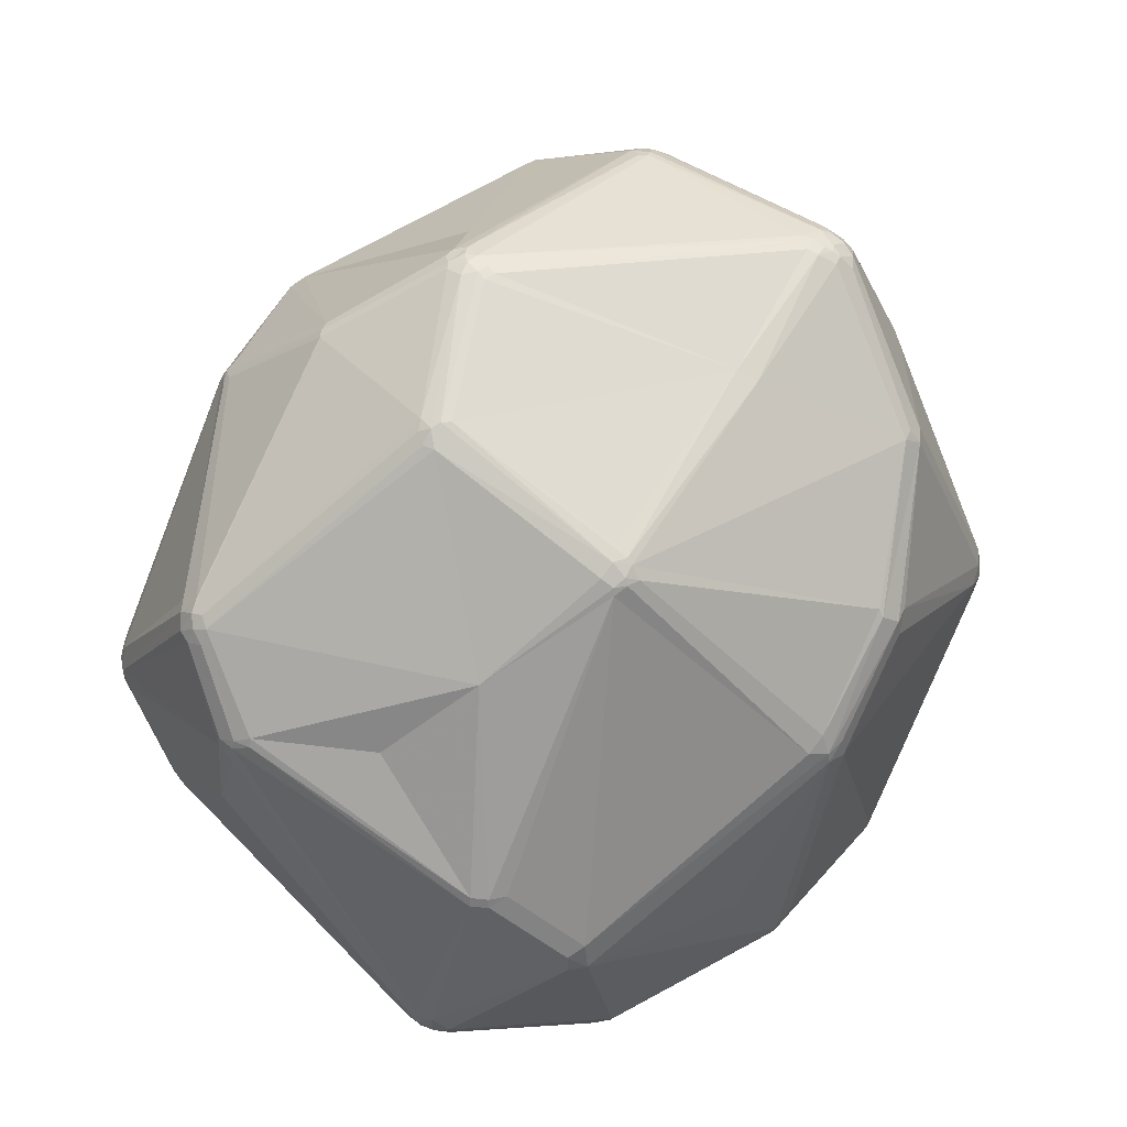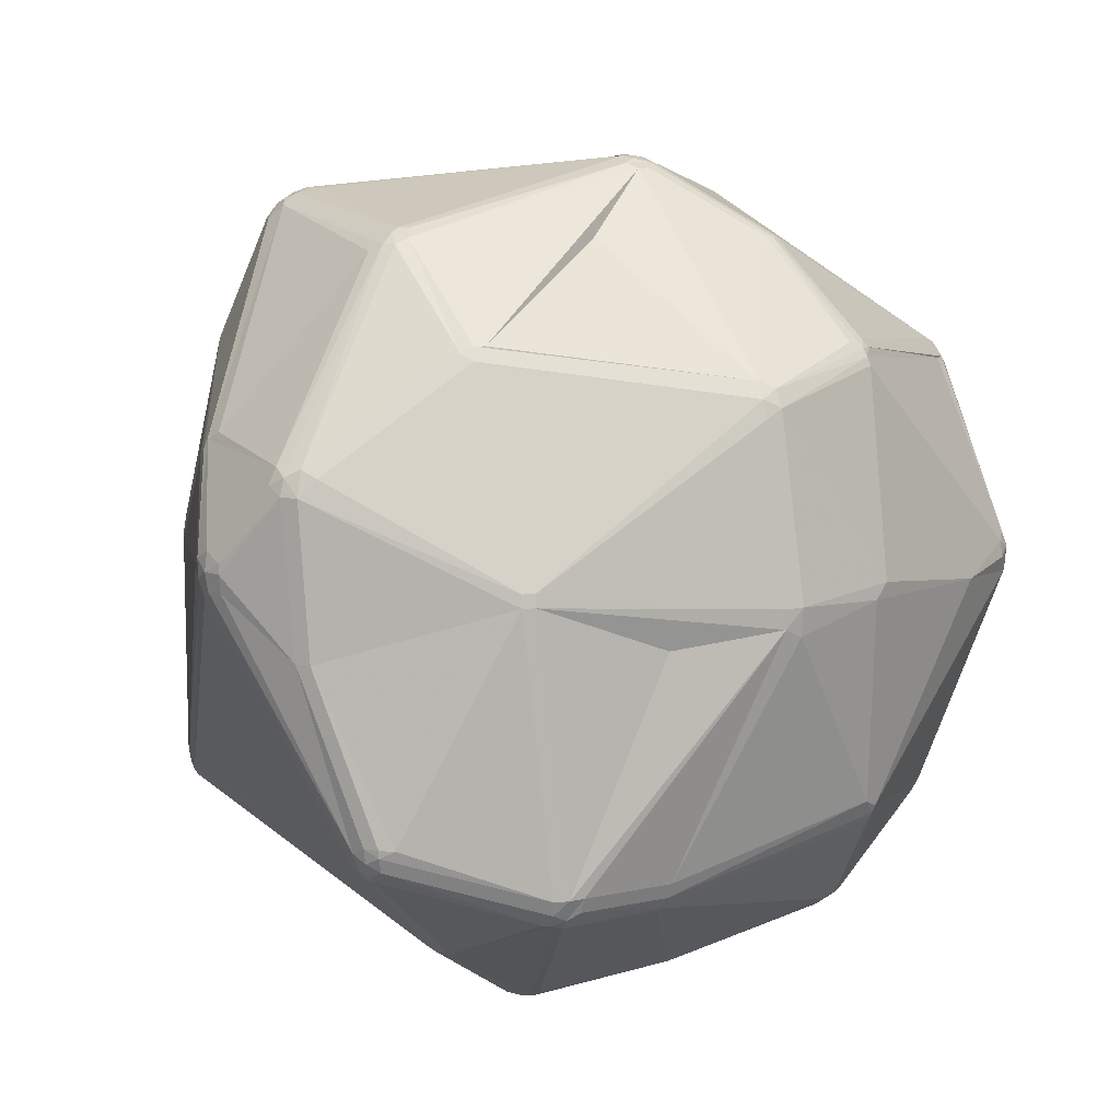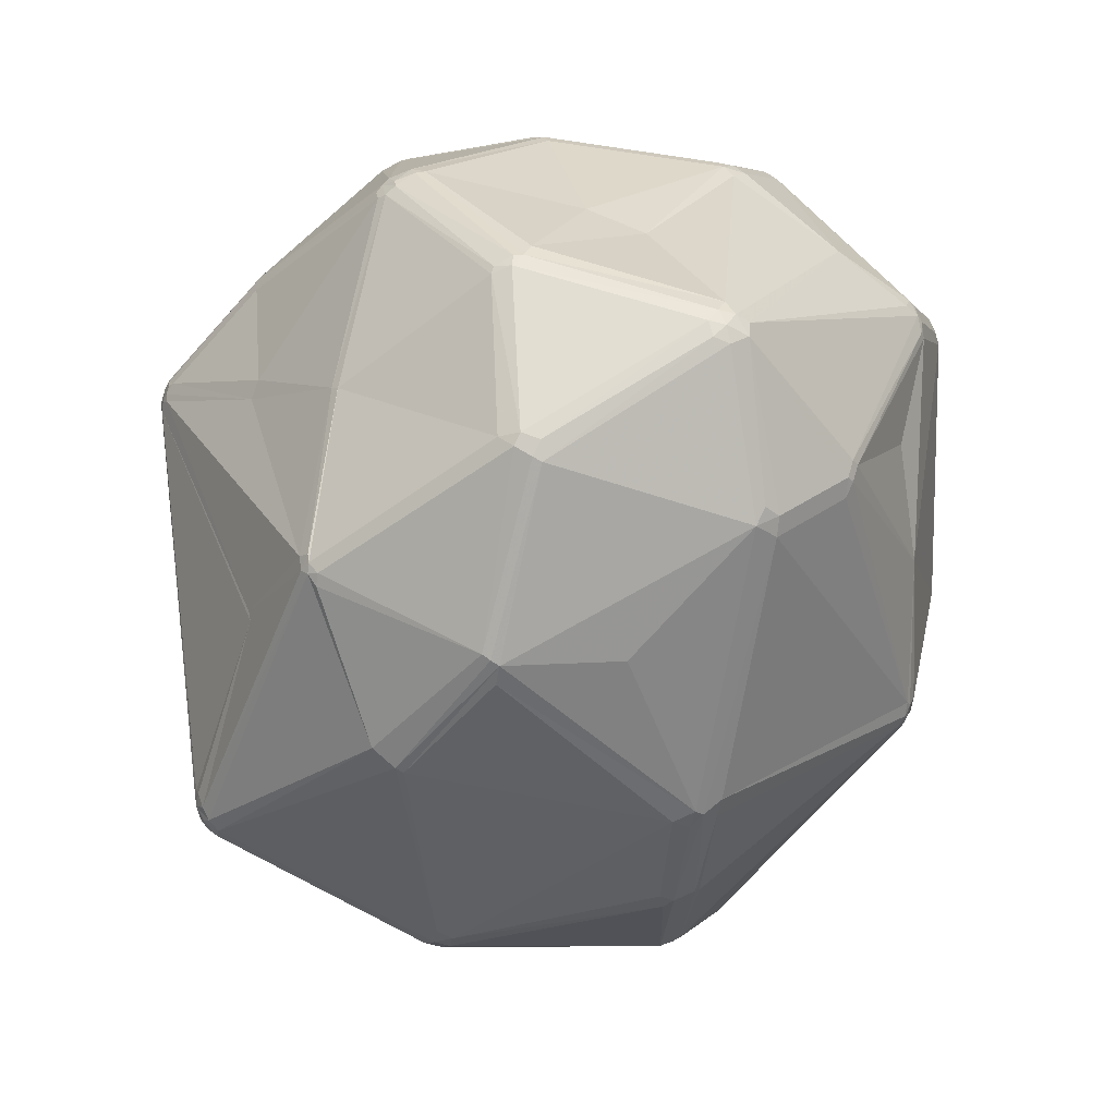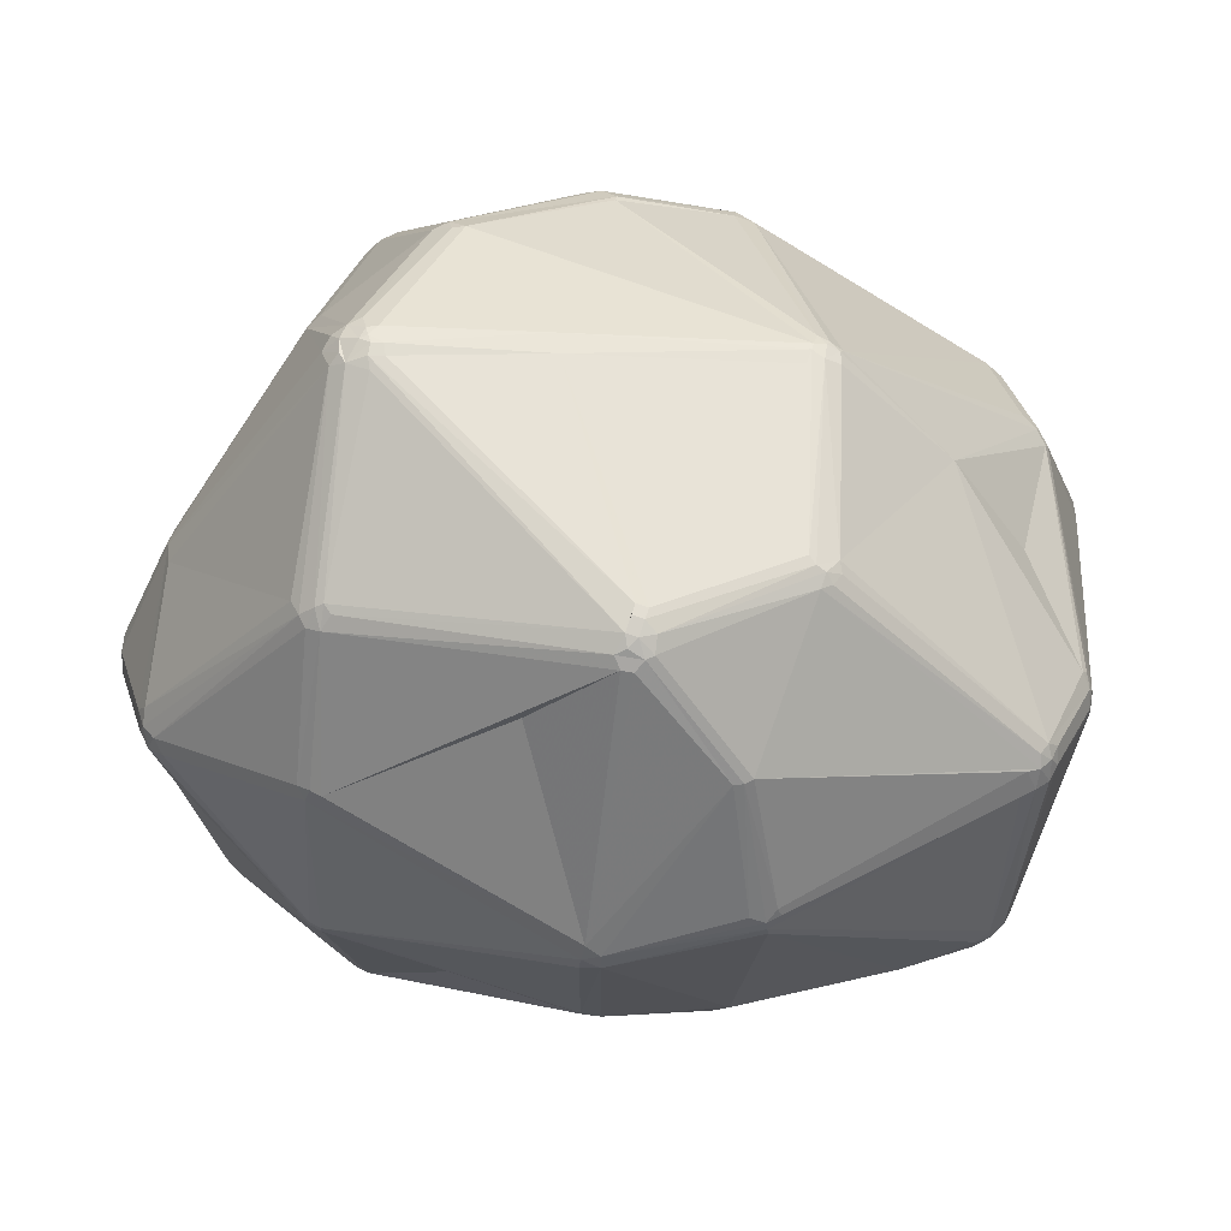
<metadata>
{"format":"obj","ext":"obj","renderer":"f3d","projection":"perspective","resolution":1024,"background":"white","views":[{"elev":53.4,"azim":-56.9,"up":"+Z"},{"elev":11.1,"azim":141.9,"up":"+Z"},{"elev":-43.8,"azim":-126.9,"up":"+Y"},{"elev":79.9,"azim":-179.2,"up":"+Z"}]}
</metadata>
<code>
v 107.6 81.41 115.4
v 108.1 83.32 112.4
v 107.6 81.41 113.4
v 108.1 79.5 112.4
v 108.8 77.64 113.4
v 107.9 79.43 115.4
v 109.3 78.01 111.5
v 108.2 81.41 111.5
v 109 79.78 110.6
v 110.6 107.2 144.4
v 111 107.2 146.6
v 111 109.3 145.5
v 111 110.4 134
v 111.7 105.3 147.6
v 111.3 109.3 146.6
v 111.4 107.2 147.6
v 112.2 105.5 148.5
v 113.8 77.41 135.5
v 114.3 77.54 136.6
v 114.8 119.2 121.3
v 114.8 75.42 135.5
v 114.8 121.2 123.3
v 115.5 121 120.4
v 116 114.4 155.2
v 115.2 75.68 136.6
v 115.8 123 122.3
v 115.9 116.3 154.2
v 116.7 74.2 136.6
v 116.8 118 154.2
v 116.8 116 156
v 116.7 100.7 108.6
v 117.2 114.4 156.8
v 116.3 122.6 120.4
v 117.7 66.8 125.1
v 118.1 117.1 156.8
v 118 129.8 131.8
v 118.4 119.1 155.2
v 118 67.02 127.4
v 118.2 115.6 157.5
v 118.5 92.14 148.8
v 119 131.6 132.8
v 119.4 65.14 125.1
v 119.9 91.34 94.63
v 119 131.6 130.8
v 119.9 65.8 128.5
v 120 119.9 155.2
v 119.6 117.5 157.5
v 121.1 87.88 92.86
v 120.1 89.41 93.7
v 120.4 133 132.8
v 120.6 104.8 103
v 120.8 132.5 134.8
v 120.9 89.41 92.86
v 122.2 134 131.8
v 120.6 132.8 129.8
v 122.3 133.7 133.8
v 122.8 88.43 91.57
v 125.9 68.29 97.81
v 123.2 87.54 91.57
v 124.8 67.48 99.71
v 126.3 66 99.71
v 127.1 124 102.2
v 127.9 125.6 102.2
v 126 65.64 100.8
v 127.1 67.12 97.81
v 127 84.39 157.8
v 129 127.2 103.1
v 128.2 68.66 96.43
v 129.5 126.5 101.3
v 130.5 136.6 130.5
v 130.7 109.8 86.91
v 131.4 109.6 85.95
v 132.2 111.1 85.95
v 133.2 107.8 84.48
v 133.4 108.9 84.48
v 134.7 110.7 84.48
v 134.5 107 84
v 135.4 109.8 84
v 136.1 108.8 83.71
v 135.6 107.4 83.71
v 137.5 56.08 121.1
v 141.1 124.9 89.81
v 139.8 76.9 168.5
v 140.6 125.5 90.7
v 139.9 75.36 167.7
v 141.2 101.4 175.7
v 139.5 75.07 166.9
v 141 74.28 167.7
v 140.2 100.2 175
v 140.4 98.79 175
v 141.3 74.78 168.5
v 141.9 100.2 176.2
v 142.3 126.4 90.7
v 144.2 53.63 107.4
v 141.6 76.61 169.6
v 142.7 74.86 169.1
v 143.2 123.8 88.43
v 142.4 101.9 176.2
v 142.3 73.59 167.7
v 143 75.62 169.6
v 143.5 77.32 170.1
v 142.9 99.59 176.6
v 144.1 53.36 108.5
v 144.2 125.9 89.81
v 145.1 84.26 85.95
v 146.7 134.3 158.6
v 144.3 54.05 106.3
v 143.6 98.58 176.6
v 145.3 133 159.5
v 145.7 132.4 160.4
v 146.4 52.91 109.7
v 146.6 134.7 157.6
v 146.7 137.3 104.9
v 146.1 84.97 85.7
v 147 136.4 103.1
v 147.8 53.68 143
v 148.7 120.5 172
v 148.6 133.4 160.4
v 146.9 133.8 159.5
v 146.8 136.9 104
v 148.6 137.8 105.9
v 151.4 141.5 131.4
v 149.6 51.83 140.4
v 149.7 52.12 141.7
v 149.7 121 172
v 150.1 53.27 144.1
v 150.8 121.1 172
v 149.6 141.2 133.2
v 152.2 51.31 139.1
v 152.2 51.73 141.7
v 153.4 64.84 88.91
v 153 63.51 89.92
v 154.2 62.76 90.58
v 154.2 63.98 89.36
v 153.2 65.83 88.58
v 154.7 66.51 88.38
v 155 64.84 88.91
v 159.4 104.9 181
v 158.8 109.6 180.6
v 158.6 107.5 181
v 159.9 114.6 81.98
v 159.4 96.27 83.2
v 159.9 112.3 81.78
v 160.4 107.9 181.3
v 160.8 104.5 181
v 159.9 106.1 181.3
v 159.8 110 180.6
v 160.8 111.2 180
v 163.2 51.11 109.1
v 161.1 94.55 83.45
v 160.4 115.5 82.31
v 161.2 105.7 181.3
v 161.5 109 181
v 162.8 109.6 180.6
v 165 52.35 149.6
v 161.8 107.5 181.3
v 163.2 52.54 104.7
v 163.5 54.3 152.4
v 163.8 137.3 156.5
v 163.8 138.3 154.4
v 163.8 142.1 128.8
v 163.8 142.4 132.3
v 162.2 111 180
v 165 52.01 147.4
v 163.3 53.62 151.5
v 163.2 51.2 107.9
v 165.9 137.6 155.5
v 166.1 142.1 129.9
v 166.1 142.1 132.3
v 166.1 138.3 153.3
v 167.1 52.68 149.6
v 165.4 136.3 157.4
v 169.4 70.23 90.63
v 168.8 77.63 174
v 169.2 75.18 173.1
v 169.5 69.02 91.02
v 171.9 114.7 172.5
v 175.8 107.9 79.9
v 177.5 110.3 80.15
v 177.5 106.2 80.15
v 177.5 107.3 79.9
v 176.8 108.2 79.81
v 178.1 112.1 81.15
v 179.2 60.66 162.4
v 177.1 109.3 79.9
v 178.7 110.8 80.57
v 177.8 134.7 97.77
v 177.8 135.8 99.29
v 177.8 136.3 101.1
v 178.6 109.5 80.15
v 177.8 133.9 97.16
v 179.4 106.3 80.57
v 178.6 106.9 80.15
v 179.3 137.4 128.5
v 180 108.2 80.57
v 179.4 110.1 80.57
v 180.7 60.9 162.4
v 181.1 59.68 160.6
v 180.1 105.8 81.15
v 182.9 60.56 160.6
v 186.3 77.55 177
v 186.6 51.8 132.4
v 186.6 51.8 130
v 187 75.5 176
v 188 76.59 176.5
v 187.7 77.55 177
v 187.9 78.97 177.2
v 186.1 78.97 177.2
v 187.7 80.5 177.2
v 188.3 75.7 176
v 188.8 52.43 133.5
v 188.9 52.08 131.2
v 188.8 74.22 174.4
v 188.9 77.04 176.5
v 190.2 79.61 176.5
v 190.3 75.03 174.4
v 191 76.7 175.3
v 191.1 104.8 173.9
v 190.8 53.44 133.5
v 191.7 134 98.06
v 190.6 136 100.2
v 190.6 136.5 102
v 191 53.14 131.2
v 192.2 106.3 172.9
v 192.8 58.04 102.1
v 192.6 58.78 100.6
v 190.9 78.34 176
v 191.9 103.7 173.9
v 192.4 55.02 133.5
v 192.1 75.94 173.5
v 192.2 59.94 99.36
v 192.1 135.2 99.38
v 192.9 77.68 173.5
v 192.4 136.2 102
v 192.7 121.6 162
v 192.7 54.8 131.2
v 192.2 61.63 98.58
v 193.1 134 98.67
v 192.8 104 173.4
v 192.8 62.48 98.58
v 193.9 121 162
v 193.6 62.24 98.91
v 192 79.61 175.3
v 194.1 111.2 90.42
v 193.8 61.11 99.36
v 193.6 112.4 89.86
v 193.7 56.89 131.2
v 194.5 104.5 172.2
v 193.8 134.9 100.2
v 193.8 59.41 100.6
v 194 133.1 98.67
v 193 114.3 89.86
v 194.1 135.4 102
v 194.4 58.62 102.9
v 193.8 105.9 172.2
v 194.7 69.62 158.7
v 194.6 121.9 160.4
v 194.9 133.3 136.4
v 195 133.6 134.8
v 195.4 61.63 100.6
v 194.8 60.39 100.6
v 195.3 120.5 161.2
v 195.4 59.94 102.1
v 195.5 103 171.3
v 195.7 59.78 103.8
v 196.2 132.7 136.4
v 195.9 61.5 101.3
v 196.3 132.9 134.8
v 196.4 61.31 103.8
v 196.2 71.1 158.7
v 208.2 118.7 103.6
v 208.5 120 103.6
v 207.7 124.9 107.8
v 208.5 123.2 105.1
v 208.2 121.3 103.6
v 208.5 116.9 105.1
v 209 123.5 106.9
v 209.1 123.5 107.8
v 208.8 121.5 104.3
v 209.3 118.4 105.1
v 209.6 121.8 106
v 209.9 121.9 107.8
v 209.6 120 105.1
v 211.8 93.01 148.9
v 211.4 93.14 150
v 210.1 120 106.9
v 211.1 95.21 151
v 211.1 90.8 146.6
v 212.9 116.3 127.8
v 211.3 115.9 148.3
v 213.2 114.9 146.2
v 211 90.86 147.8
v 212.2 114.1 149.2
v 213.5 112.7 148.3
v 213.3 110.8 149.2
v 213.7 114.7 127.8
v 214.2 112.9 146.2
v 214.3 110.8 147.3
v 216.4 99.02 134.6
v 216.7 98.8 136.9
v 217.7 105.5 136.9
v 217 101.1 133.5
v 217.7 100.9 138.1
v 217.7 103.2 139.2
v 217.7 100.9 135.7
v 217.4 105.4 134.6
v 217.7 105.5 138.1
v 217.7 103.2 134.6
v 218.1 103.2 136.9
g foo
f 48 59 58
f 173 180 192
f 124 45 123
f 16 15 11
f 307 304 309
f 307 309 301
f 229 236 247
f 131 132 68
f 80 143 142
f 68 132 65
f 78 79 80
f 77 78 80
f 55 70 113
f 59 68 58
f 254 261 263
f 254 250 261
f 105 114 135
f 135 131 105
f 19 25 66
f 60 65 61
f 60 58 65
f 49 8 2
f 49 2 43
f 60 64 7
f 60 7 9
f 2 31 43
f 60 61 64
f 107 157 166
f 20 2 13
f 86 39 89
f 19 17 14
f 66 90 32
f 89 90 92
f 98 117 35
f 167 160 159
f 167 159 172
f 112 128 70
f 67 63 55
f 22 13 36
f 30 32 39
f 57 59 48
f 71 73 72
f 62 73 71
f 113 120 67
f 186 190 179
f 97 151 141
f 121 161 189
f 280 276 271
f 246 271 244
f 283 280 272
f 271 276 244
f 307 297 298
f 234 232 222
f 221 222 232
f 189 161 168
f 252 196 186
f 238 252 186
f 221 187 188
f 282 277 278
f 282 281 277
f 188 187 115
f 169 162 160
f 160 162 128
f 293 248 294
f 258 167 257
f 172 177 235
f 228 239 224
f 218 228 224
f 235 241 172
f 281 286 283
f 280 283 286
f 215 243 239
f 270 292 284
f 201 205 206
f 287 285 295
f 184 198 197
f 230 233 217
f 101 108 100
f 88 87 116
f 99 88 116
f 184 165 198
f 158 184 96
f 158 96 99
f 129 130 123
f 219 229 256
f 225 212 203
f 254 226 250
f 254 225 226
f 193 180 181
f 269 299 300
f 94 107 166
f 178 182 181
f 240 199 242
f 114 142 150
f 157 226 225
f 173 137 136
f 272 280 271
f 298 285 304
f 225 203 166
f 173 192 176
f 68 65 58
f 107 64 61
f 4 6 3
f 5 7 64
f 49 48 8
f 53 48 49
f 53 57 48
f 57 53 74
f 105 68 59
f 9 48 58
f 48 9 8
f 74 72 75
f 135 136 137
f 180 150 181
f 77 59 57
f 59 77 105
f 192 180 193
f 143 178 142
f 150 180 136
f 236 223 254
f 231 137 176
f 114 136 135
f 134 132 131
f 134 131 137
f 131 68 105
f 131 135 137
f 134 133 132
f 166 203 149
f 165 124 155
f 130 155 124
f 103 42 64
f 133 107 132
f 64 107 94
f 103 64 94
f 103 149 111
f 65 107 61
f 65 132 107
f 103 166 149
f 103 94 166
f 8 4 3
f 8 3 2
f 38 45 28
f 21 18 6
f 42 34 5
f 11 1 18
f 42 5 64
f 18 1 6
f 9 58 60
f 8 9 4
f 6 1 3
f 6 4 5
f 4 7 5
f 9 7 4
f 123 111 129
f 81 42 103
f 88 91 85
f 6 5 34
f 34 38 6
f 38 34 42
f 45 38 42
f 87 28 45
f 28 21 38
f 21 28 25
f 21 6 38
f 18 25 19
f 21 25 18
f 123 81 103
f 165 184 158
f 123 103 111
f 116 124 126
f 130 124 123
f 126 124 165
f 123 42 81
f 116 45 124
f 123 45 42
f 96 100 95
f 96 95 91
f 126 99 116
f 91 99 96
f 88 99 91
f 100 108 95
f 66 87 85
f 85 91 95
f 83 85 95
f 88 85 87
f 87 45 116
f 25 28 87
f 87 66 25
f 66 85 83
f 140 98 92
f 83 95 90
f 66 83 90
f 95 102 90
f 102 92 90
f 95 108 102
f 152 138 145
f 152 146 138
f 138 174 145
f 40 19 66
f 40 17 19
f 90 89 32
f 66 17 40
f 11 15 12
f 16 17 32
f 16 11 14
f 14 17 16
f 11 10 1
f 19 14 18
f 11 18 14
f 11 12 10
f 41 29 37
f 24 16 32
f 1 10 13
f 13 2 3
f 10 12 13
f 1 13 3
f 163 224 235
f 146 140 102
f 163 235 177
f 140 144 139
f 92 98 86
f 92 86 89
f 139 98 140
f 37 52 41
f 27 24 30
f 24 15 16
f 29 27 30
f 29 30 35
f 17 66 32
f 89 39 32
f 39 86 98
f 35 39 98
f 125 139 147
f 56 50 52
f 30 24 32
f 24 27 15
f 27 12 15
f 35 30 39
f 35 47 37
f 29 35 37
f 52 37 46
f 37 109 46
f 106 52 46
f 37 47 109
f 109 106 46
f 109 47 110
f 117 47 35
f 110 47 117
f 110 117 125
f 117 139 125
f 127 125 147
f 148 127 147
f 159 127 172
f 112 160 128
f 159 160 106
f 109 119 106
f 119 109 110
f 119 110 125
f 119 125 118
f 118 125 127
f 122 70 128
f 31 2 20
f 55 44 50
f 56 52 106
f 56 106 112
f 41 36 12
f 54 50 56
f 36 13 12
f 27 29 41
f 12 27 41
f 56 112 70
f 54 56 70
f 44 36 41
f 50 41 52
f 70 55 54
f 50 44 41
f 55 50 54
f 44 33 26
f 36 44 26
f 22 36 26
f 26 23 22
f 26 33 23
f 20 13 22
f 20 22 23
f 62 23 33
f 44 63 33
f 23 31 20
f 51 31 23
f 93 69 120
f 120 69 67
f 67 69 63
f 33 63 62
f 63 44 55
f 71 43 51
f 71 49 43
f 62 63 73
f 75 73 76
f 53 49 71
f 74 53 72
f 78 77 74
f 75 78 74
f 53 71 72
f 62 51 23
f 51 62 71
f 51 43 31
f 74 77 57
f 75 76 78
f 72 73 75
f 105 77 114
f 77 80 114
f 141 78 97
f 73 82 76
f 104 97 93
f 232 249 238
f 97 78 76
f 82 84 93
f 76 82 97
f 82 73 63
f 63 69 82
f 84 82 69
f 84 69 93
f 97 82 93
f 113 70 122
f 120 113 121
f 67 55 113
f 104 93 115
f 93 120 115
f 121 113 122
f 162 169 168
f 168 169 259
f 121 189 188
f 120 188 115
f 220 187 221
f 187 104 115
f 188 120 121
f 187 151 104
f 104 151 97
f 80 141 143
f 141 179 185
f 220 221 232
f 151 183 179
f 79 78 141
f 191 151 187
f 151 191 183
f 80 79 141
f 196 190 186
f 178 185 182
f 185 190 182
f 141 185 143
f 185 179 190
f 190 196 195
f 182 190 193
f 181 182 193
f 143 185 178
f 192 199 240
f 267 260 276
f 179 183 186
f 181 150 178
f 141 151 179
f 199 192 195
f 281 283 279
f 281 282 286
f 273 278 277
f 280 286 308
f 280 302 267
f 193 190 195
f 192 193 195
f 196 246 195
f 199 195 244
f 196 252 246
f 252 272 246
f 244 195 246
f 273 289 278
f 183 220 186
f 279 272 275
f 272 271 246
f 296 286 282
f 281 274 277
f 281 279 274
f 279 283 272
f 275 274 279
f 275 272 252
f 253 268 273
f 220 238 186
f 251 275 252
f 232 234 249
f 222 221 188
f 189 222 188
f 251 252 238
f 251 274 275
f 253 277 249
f 274 249 277
f 251 249 274
f 249 251 238
f 187 220 191
f 183 191 220
f 232 238 220
f 253 234 259
f 253 273 277
f 234 253 249
f 161 122 162
f 259 268 253
f 258 257 266
f 289 296 282
f 289 282 278
f 194 259 234
f 266 291 268
f 273 268 289
f 268 259 258
f 268 258 266
f 121 122 161
f 189 168 222
f 168 161 162
f 162 122 128
f 234 222 168
f 234 168 194
f 258 259 169
f 194 168 259
f 169 160 170
f 159 106 119
f 106 160 112
f 167 170 160
f 118 127 159
f 159 119 118
f 258 170 167
f 258 169 170
f 257 172 241
f 167 172 257
f 262 257 241
f 224 262 241
f 163 177 172
f 235 224 241
f 239 228 215
f 255 262 224
f 255 224 239
f 294 298 297
f 255 239 248
f 163 154 224
f 154 153 156
f 148 172 127
f 163 172 148
f 145 156 152
f 154 218 224
f 146 144 140
f 207 156 145
f 98 139 117
f 147 163 148
f 147 154 163
f 144 147 139
f 147 144 153
f 153 154 147
f 140 92 102
f 146 102 108
f 206 207 208
f 108 138 146
f 146 156 144
f 218 154 156
f 156 153 144
f 146 152 156
f 218 156 228
f 293 290 262
f 289 268 291
f 296 289 291
f 301 296 297
f 297 296 291
f 308 306 301
f 290 266 257
f 293 255 248
f 290 257 262
f 290 291 266
f 255 293 262
f 290 293 291
f 291 294 297
f 294 291 293
f 298 294 295
f 248 295 294
f 248 264 295
f 304 307 298
f 215 207 206
f 307 301 297
f 309 308 301
f 305 300 299
f 301 306 296
f 286 296 306
f 286 306 308
f 303 309 304
f 300 305 303
f 308 302 280
f 303 284 292
f 267 299 269
f 309 303 305
f 308 309 305
f 285 298 295
f 285 303 304
f 292 288 300
f 287 295 264
f 303 292 300
f 292 247 288
f 285 233 284
f 284 303 285
f 243 248 239
f 215 228 209
f 215 206 214
f 233 227 217
f 207 209 156
f 209 228 156
f 214 205 210
f 101 100 174
f 205 214 206
f 206 208 201
f 214 210 216
f 207 145 208
f 205 201 204
f 285 243 233
f 209 207 215
f 210 205 204
f 214 216 217
f 197 204 184
f 243 287 264
f 233 243 227
f 227 243 215
f 217 227 215
f 217 215 214
f 256 270 216
f 285 287 243
f 264 248 243
f 230 217 216
f 233 270 284
f 270 230 216
f 200 216 213
f 200 198 211
f 204 197 213
f 233 230 270
f 200 213 197
f 213 216 210
f 200 256 216
f 213 210 204
f 198 200 197
f 96 184 175
f 204 201 175
f 175 184 204
f 100 96 175
f 174 201 208
f 174 138 108
f 101 174 108
f 174 208 145
f 175 174 100
f 175 201 174
f 155 198 165
f 155 171 198
f 126 165 158
f 99 126 158
f 155 164 171
f 212 202 203
f 129 164 130
f 219 223 236
f 130 164 155
f 211 212 219
f 229 247 270
f 229 270 256
f 269 247 265
f 292 270 247
f 288 247 300
f 212 223 219
f 219 256 200
f 202 164 129
f 229 219 236
f 219 200 211
f 211 198 171
f 202 211 171
f 211 202 212
f 164 202 171
f 242 245 237
f 247 269 300
f 261 267 263
f 261 260 267
f 254 265 236
f 265 247 236
f 166 157 225
f 223 212 225
f 231 134 137
f 308 305 302
f 302 305 299
f 149 202 129
f 202 149 203
f 111 149 129
f 107 133 157
f 157 133 134
f 199 244 242
f 134 226 157
f 176 137 173
f 136 180 173
f 150 142 178
f 142 114 80
f 114 150 136
f 244 276 260
f 267 276 280
f 269 263 267
f 269 265 263
f 242 260 245
f 223 225 254
f 302 299 267
f 254 263 265
f 245 250 226
f 231 237 245
f 226 134 231
f 192 240 176
f 260 242 244
f 245 261 250
f 245 260 261
f 176 237 231
f 245 226 231
f 237 176 240
f 237 240 242
g

</code>
